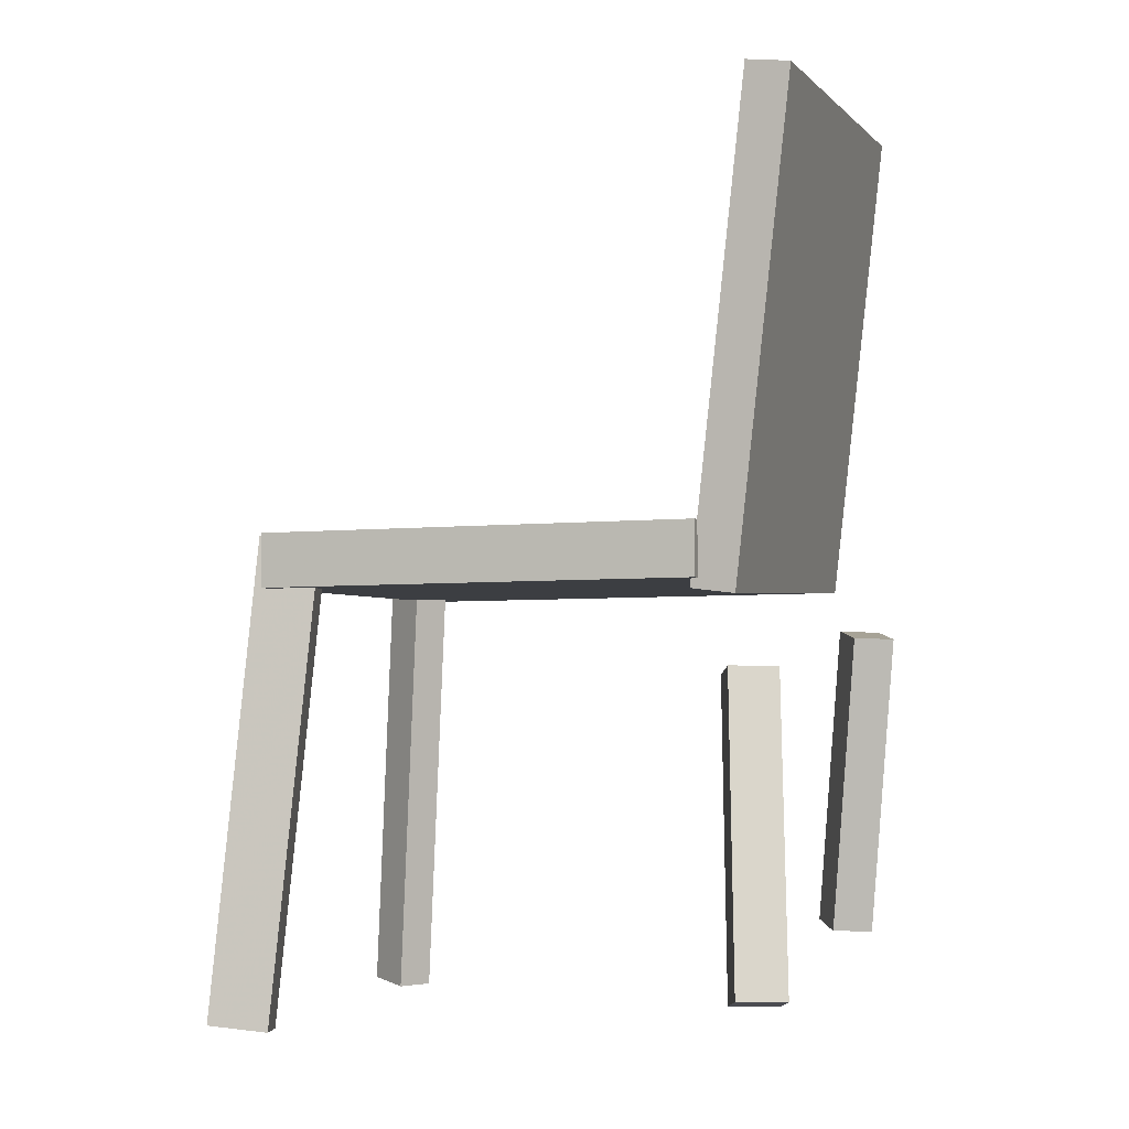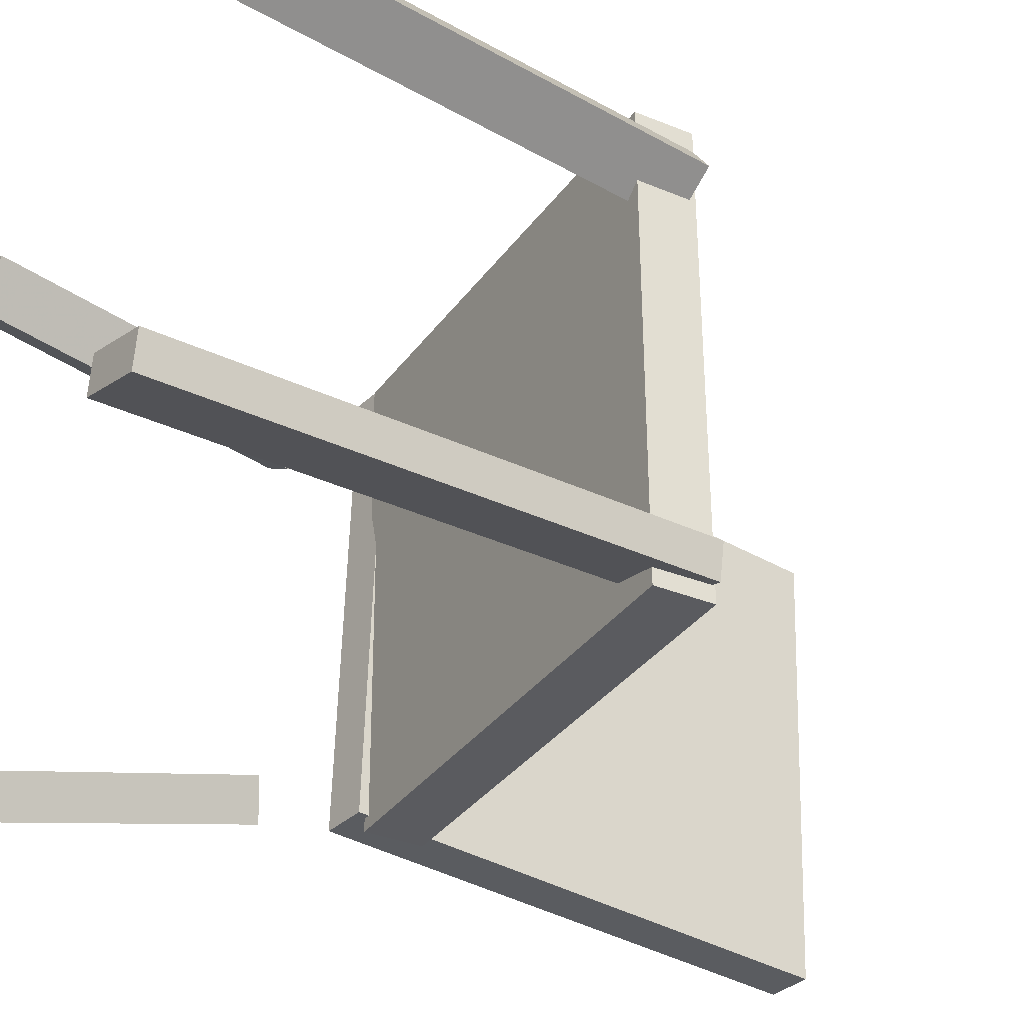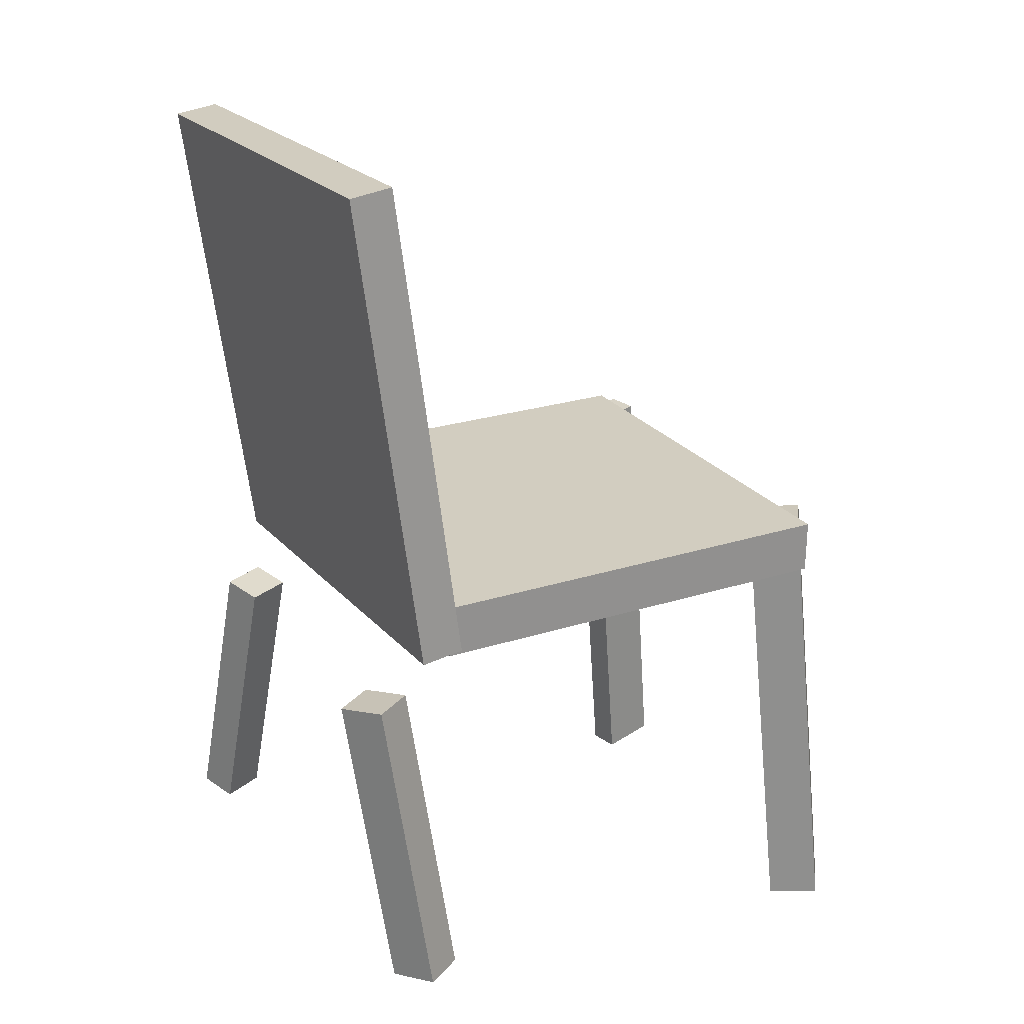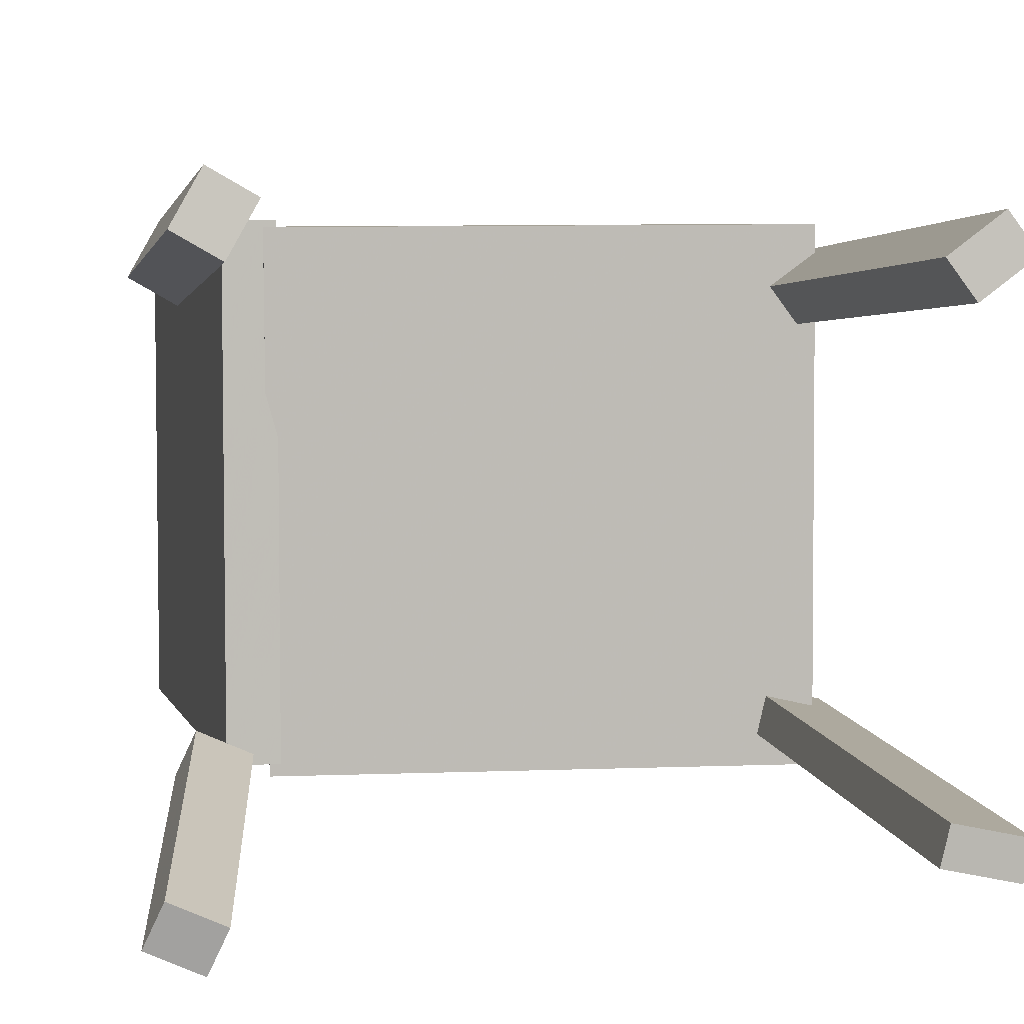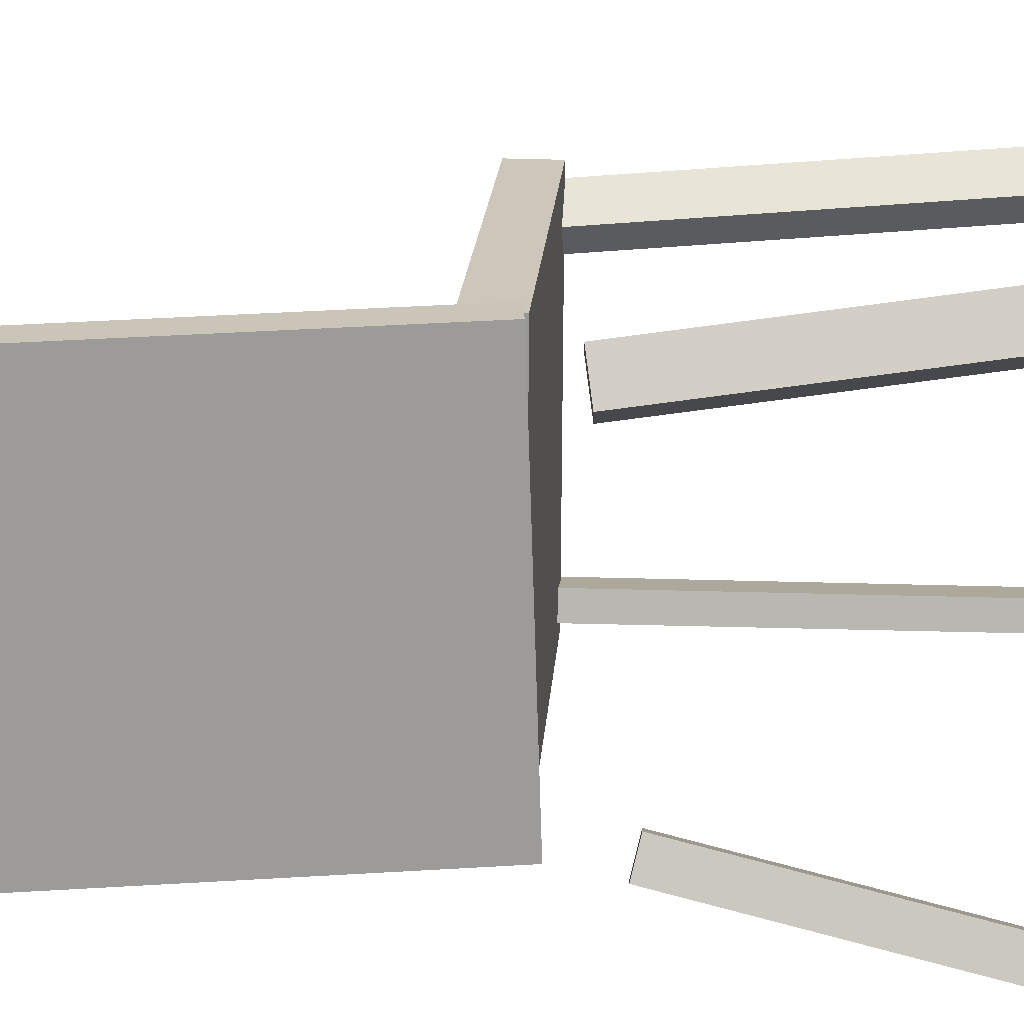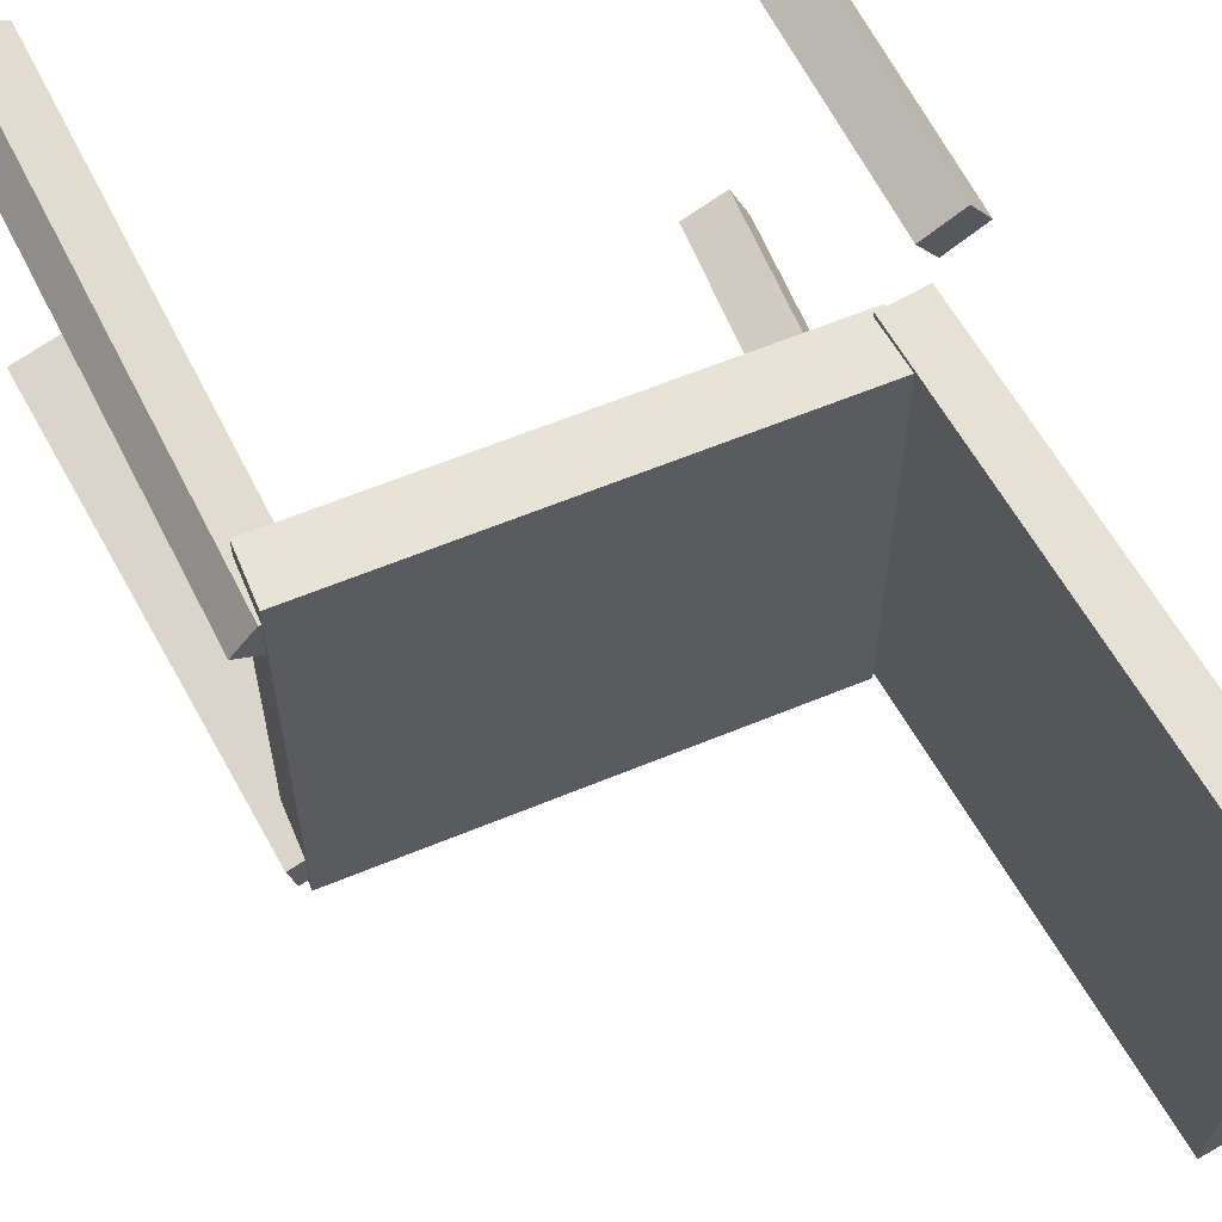
<metadata>
{"format":"obj","ext":"obj","renderer":"f3d","projection":"perspective","resolution":1024,"background":"white","views":[{"elev":-2.6,"azim":-161.2,"up":"+Y"},{"elev":-32.9,"azim":59.4,"up":"+Z"},{"elev":24.4,"azim":-29.1,"up":"+Y"},{"elev":5.8,"azim":-6.2,"up":"+Z"},{"elev":20.9,"azim":-86.3,"up":"+Z"},{"elev":63.2,"azim":156.7,"up":"+Z"}]}
</metadata>
<code>
v 0.2257 -0.02544 -0.1921
v 0.2237 -0.02701 0.1975
v -0.1657 -0.02116 -0.1941
v -0.1677 -0.02273 0.1954
v 0.2263 0.02242 -0.1919
v 0.2242 0.02085 0.1976
v -0.1652 0.0267 -0.1939
v -0.1672 0.02513 0.1956
f 1.0 7.0 5.0
f 1.0 3.0 7.0
f 1.0 4.0 3.0
f 1.0 2.0 4.0
f 3.0 8.0 7.0
f 3.0 4.0 8.0
f 5.0 7.0 8.0
f 5.0 8.0 6.0
f 1.0 5.0 6.0
f 1.0 6.0 2.0
f 2.0 6.0 8.0
f 2.0 8.0 4.0
v 0.2386 -0.4144 0.1532
v 0.2188 -0.4139 0.1801
v 0.2084 0.01405 0.1237
v 0.1885 0.0145 0.1506
v 0.2765 -0.4098 0.1811
v 0.2567 -0.4093 0.208
v 0.2463 0.01865 0.1516
v 0.2264 0.0191 0.1785
f 9.0 15.0 13.0
f 9.0 11.0 15.0
f 9.0 12.0 11.0
f 9.0 10.0 12.0
f 11.0 16.0 15.0
f 11.0 12.0 16.0
f 13.0 15.0 16.0
f 13.0 16.0 14.0
f 9.0 13.0 14.0
f 9.0 14.0 10.0
f 10.0 14.0 16.0
f 10.0 16.0 12.0
v -0.1969 -0.03424 -0.1833
v -0.1967 -0.02192 0.2004
v -0.2484 0.3967 -0.1971
v -0.2482 0.409 0.1866
v -0.1584 -0.02965 -0.1835
v -0.1582 -0.01733 0.2002
v -0.2099 0.4013 -0.1973
v -0.2097 0.4136 0.1864
f 17.0 23.0 21.0
f 17.0 19.0 23.0
f 17.0 20.0 19.0
f 17.0 18.0 20.0
f 19.0 24.0 23.0
f 19.0 20.0 24.0
f 21.0 23.0 24.0
f 21.0 24.0 22.0
f 17.0 21.0 22.0
f 17.0 22.0 18.0
f 18.0 22.0 24.0
f 18.0 24.0 20.0
v -0.1766 -0.3388 0.2147
v -0.2102 -0.34 0.2341
v -0.1983 -0.3458 0.1767
v -0.2319 -0.3469 0.1961
v -0.2059 -0.05985 0.1803
v -0.2394 -0.06098 0.1998
v -0.2276 -0.06681 0.1423
v -0.2612 -0.06794 0.1617
f 25.0 31.0 29.0
f 25.0 27.0 31.0
f 25.0 28.0 27.0
f 25.0 26.0 28.0
f 27.0 32.0 31.0
f 27.0 28.0 32.0
f 29.0 31.0 32.0
f 29.0 32.0 30.0
f 25.0 29.0 30.0
f 25.0 30.0 26.0
f 26.0 30.0 32.0
f 26.0 32.0 28.0
v -0.2522 -0.3561 -0.2342
v -0.238 -0.364 -0.2024
v -0.2322 -0.09375 -0.1775
v -0.218 -0.1017 -0.1458
v -0.2133 -0.3553 -0.2514
v -0.1991 -0.3633 -0.2197
v -0.1933 -0.09299 -0.1948
v -0.1791 -0.1009 -0.163
f 33.0 39.0 37.0
f 33.0 35.0 39.0
f 33.0 36.0 35.0
f 33.0 34.0 36.0
f 35.0 40.0 39.0
f 35.0 36.0 40.0
f 37.0 39.0 40.0
f 37.0 40.0 38.0
f 33.0 37.0 38.0
f 33.0 38.0 34.0
f 34.0 38.0 40.0
f 34.0 40.0 36.0
v 0.1875 0.01528 -0.1401
v 0.2402 0.02068 -0.1519
v 0.1813 0.0157 -0.1679
v 0.2339 0.0211 -0.1797
v 0.2278 -0.411 -0.1557
v 0.2805 -0.4056 -0.1674
v 0.2216 -0.4106 -0.1834
v 0.2742 -0.4052 -0.1952
f 41.0 47.0 45.0
f 41.0 43.0 47.0
f 41.0 44.0 43.0
f 41.0 42.0 44.0
f 43.0 48.0 47.0
f 43.0 44.0 48.0
f 45.0 47.0 48.0
f 45.0 48.0 46.0
f 41.0 45.0 46.0
f 41.0 46.0 42.0
f 42.0 46.0 48.0
f 42.0 48.0 44.0

</code>
